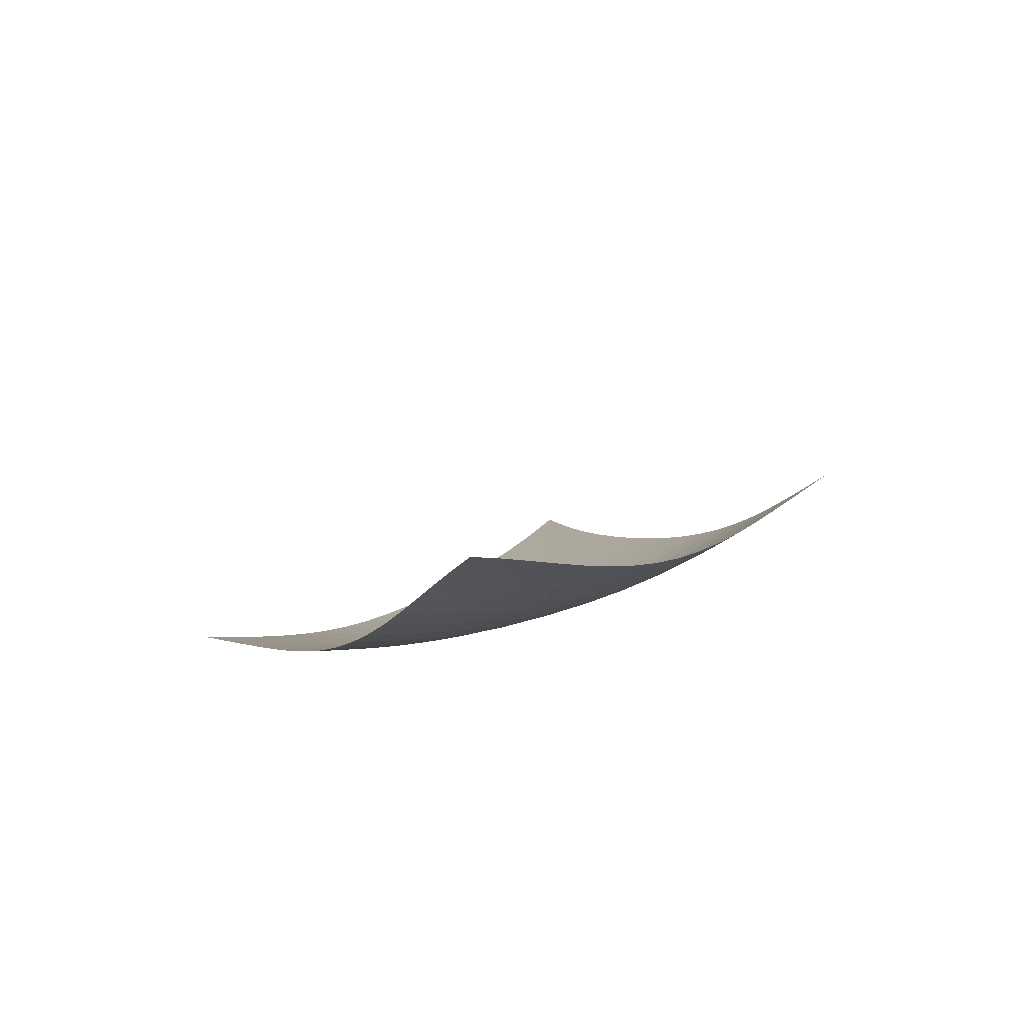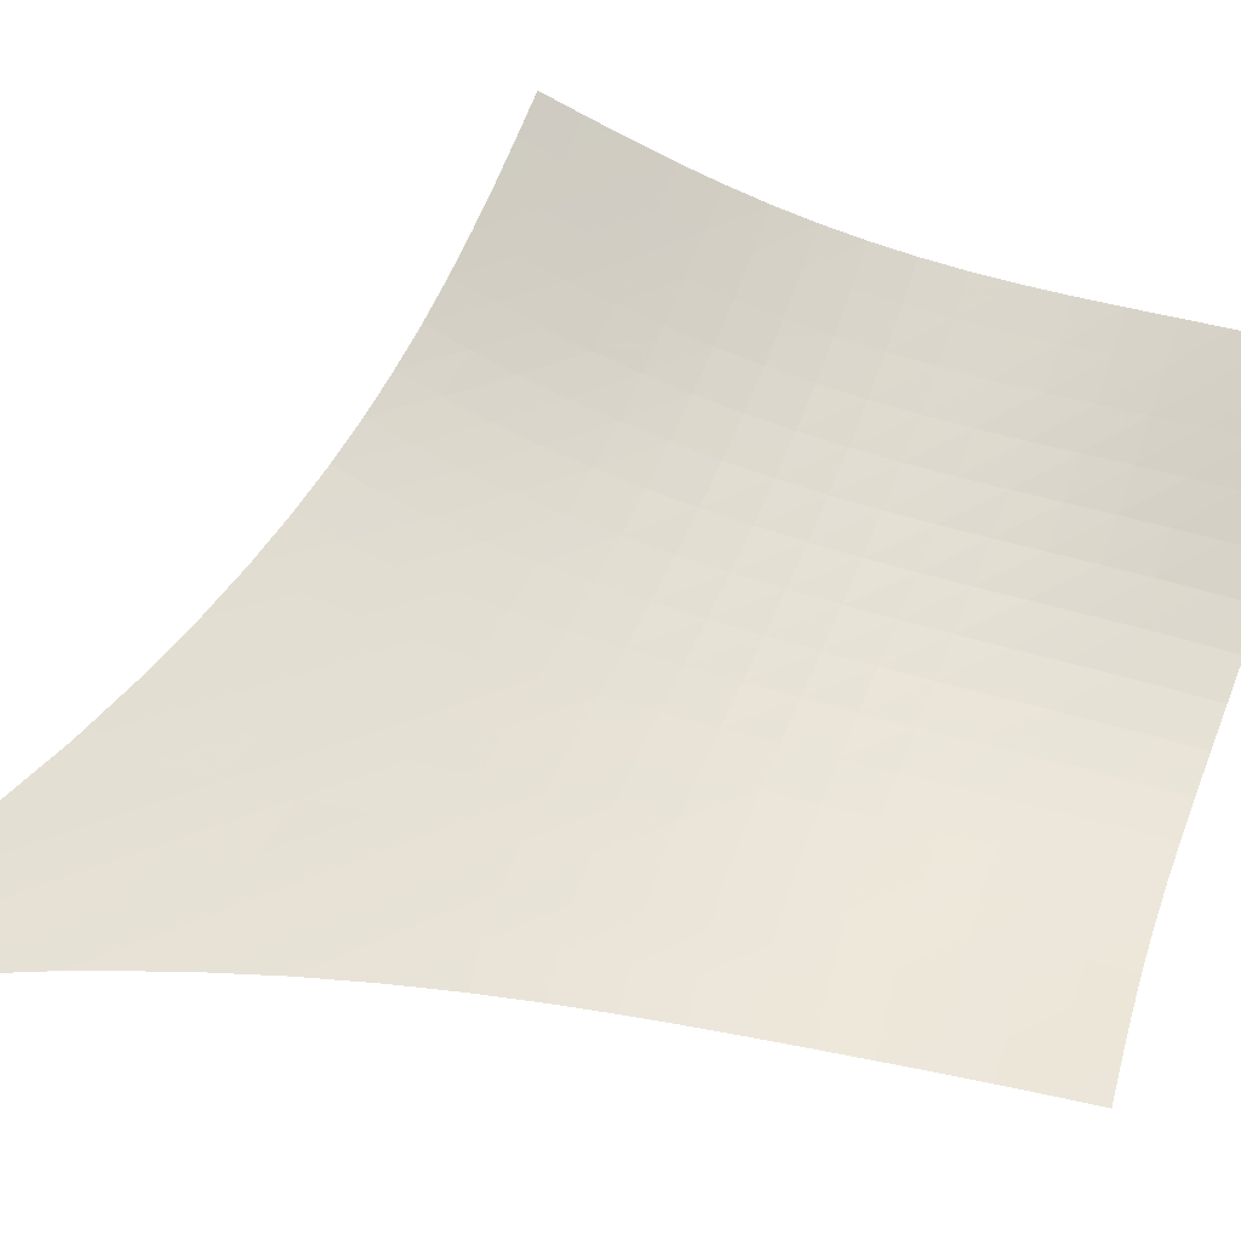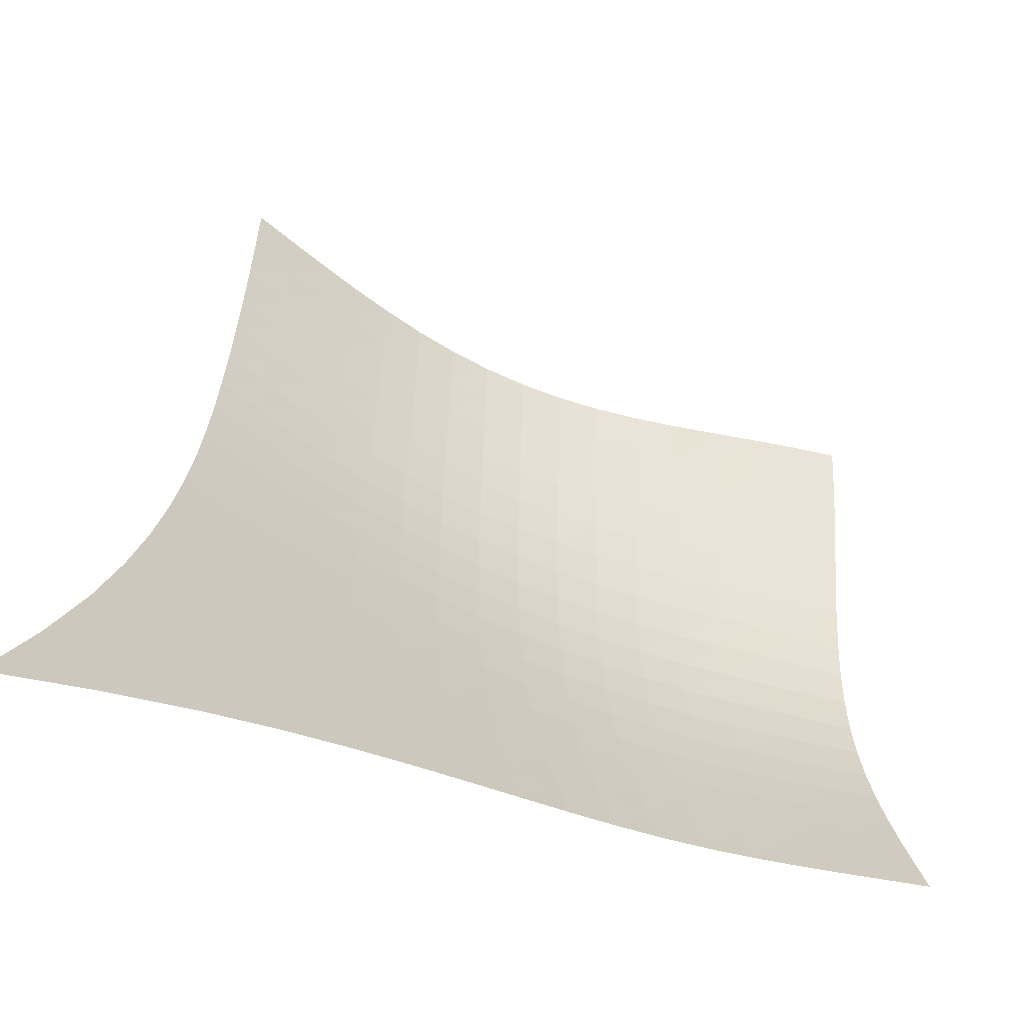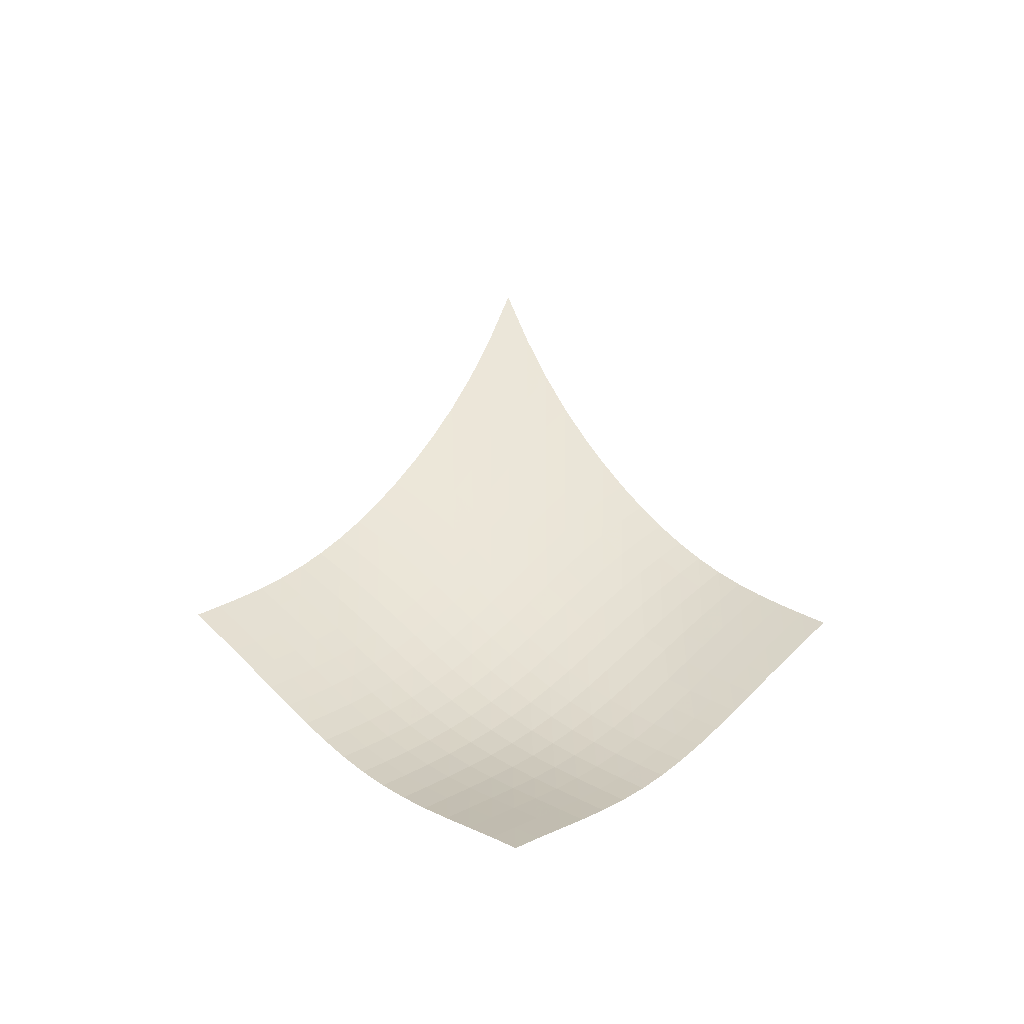
<metadata>
{"format":"obj","ext":"obj","renderer":"f3d","projection":"perspective","resolution":1024,"background":"white","views":[{"elev":-69.5,"azim":-29.2,"up":"+Y"},{"elev":16.5,"azim":-129.8,"up":"+Z"},{"elev":-7.4,"azim":-160.3,"up":"+Z"},{"elev":-32.6,"azim":-46.5,"up":"+Y"}]}
</metadata>
<code>
v -6.505 -0.03682 6.505
v -3.75 -15.71 16.32
v -16.32 -15.71 3.75
v -12.54 -24.19 12.54
v -15.68 -15.21 3.861
v -15.05 -14.7 3.971
v -14.41 -14.17 4.085
v -13.8 -13.61 4.211
v -13.19 -13.01 4.353
v -12.61 -12.36 4.515
v -12.04 -11.65 4.696
v -11.48 -10.88 4.895
v -10.93 -10.03 5.107
v -10.38 -9.11 5.326
v -9.814 -8.087 5.549
v -9.231 -6.938 5.77
v -8.618 -5.623 5.985
v -7.965 -4.08 6.186
v -7.261 -2.228 6.362
v -6.362 -2.228 7.261
v -6.186 -4.08 7.965
v -5.985 -5.623 8.618
v -5.77 -6.938 9.231
v -5.549 -8.087 9.814
v -5.326 -9.11 10.38
v -5.107 -10.03 10.93
v -4.895 -10.88 11.48
v -4.696 -11.65 12.04
v -4.515 -12.36 12.61
v -4.353 -13.01 13.19
v -4.211 -13.61 13.8
v -4.085 -14.17 14.41
v -3.971 -14.7 15.05
v -3.861 -15.21 15.68
v -4.162 -16.29 15.94
v -4.571 -16.88 15.55
v -4.98 -17.46 15.19
v -5.395 -18.05 14.84
v -5.824 -18.64 14.51
v -6.277 -19.23 14.21
v -6.762 -19.82 13.94
v -7.287 -20.39 13.7
v -7.854 -20.95 13.49
v -8.462 -21.47 13.31
v -9.107 -21.97 13.16
v -9.78 -22.44 13.03
v -10.47 -22.89 12.92
v -11.17 -23.32 12.8
v -11.86 -23.75 12.68
v -12.68 -23.75 11.86
v -12.8 -23.32 11.17
v -12.92 -22.89 10.47
v -13.03 -22.44 9.78
v -13.16 -21.97 9.107
v -13.31 -21.47 8.462
v -13.49 -20.95 7.854
v -13.7 -20.39 7.287
v -13.94 -19.82 6.762
v -14.21 -19.23 6.277
v -14.51 -18.64 5.824
v -14.84 -18.05 5.395
v -15.19 -17.46 4.98
v -15.55 -16.88 4.571
v -15.94 -16.29 4.162
v -7 -3.617 7
v -7.639 -5.07 6.766
v -8.254 -6.397 6.532
v -8.843 -7.594 6.297
v -9.412 -8.677 6.06
v -9.968 -9.666 5.824
v -10.52 -10.57 5.593
v -11.07 -11.41 5.37
v -11.63 -12.19 5.159
v -12.2 -12.9 4.966
v -12.79 -13.56 4.793
v -13.39 -14.18 4.641
v -14.02 -14.75 4.507
v -14.65 -15.28 4.387
v -15.29 -15.79 4.273
v -6.766 -5.07 7.639
v -7.352 -6.183 7.352
v -7.929 -7.293 7.084
v -8.492 -8.352 6.825
v -9.043 -9.35 6.571
v -9.587 -10.29 6.322
v -10.13 -11.16 6.079
v -10.68 -11.98 5.845
v -11.23 -12.75 5.624
v -11.8 -13.47 5.42
v -12.39 -14.13 5.236
v -13 -14.75 5.074
v -13.63 -15.32 4.932
v -14.27 -15.86 4.804
v -14.91 -16.38 4.686
v -6.532 -6.397 8.254
v -7.084 -7.293 7.929
v -7.631 -8.234 7.631
v -8.171 -9.172 7.35
v -8.705 -10.09 7.079
v -9.236 -10.96 6.817
v -9.769 -11.8 6.563
v -10.31 -12.6 6.319
v -10.86 -13.35 6.089
v -11.43 -14.06 5.876
v -12.02 -14.72 5.683
v -12.63 -15.34 5.512
v -13.26 -15.91 5.361
v -13.89 -16.45 5.225
v -14.54 -16.96 5.1
v -6.297 -7.594 8.843
v -6.825 -8.352 8.492
v -7.35 -9.172 8.171
v -7.871 -10.01 7.871
v -8.39 -10.85 7.586
v -8.909 -11.68 7.311
v -9.434 -12.48 7.047
v -9.967 -13.24 6.795
v -10.52 -13.98 6.557
v -11.08 -14.67 6.336
v -11.67 -15.33 6.136
v -12.28 -15.94 5.957
v -12.9 -16.51 5.798
v -13.54 -17.05 5.655
v -14.19 -17.56 5.522
v -6.06 -8.677 9.412
v -6.571 -9.35 9.043
v -7.079 -10.09 8.705
v -7.586 -10.85 8.39
v -8.092 -11.63 8.092
v -8.601 -12.41 7.807
v -9.118 -13.17 7.535
v -9.646 -13.91 7.277
v -10.19 -14.62 7.033
v -10.76 -15.3 6.807
v -11.34 -15.94 6.601
v -11.95 -16.55 6.416
v -12.57 -17.12 6.251
v -13.21 -17.65 6.1
v -13.86 -18.16 5.959
v -5.824 -9.666 9.968
v -6.322 -10.29 9.587
v -6.817 -10.96 9.236
v -7.311 -11.68 8.909
v -7.807 -12.41 8.601
v -8.309 -13.15 8.309
v -8.82 -13.88 8.031
v -9.345 -14.59 7.768
v -9.888 -15.28 7.521
v -10.45 -15.94 7.293
v -11.04 -16.57 7.085
v -11.64 -17.17 6.896
v -12.27 -17.73 6.726
v -12.91 -18.26 6.569
v -13.56 -18.75 6.421
v -5.593 -10.57 10.52
v -6.079 -11.16 10.13
v -6.563 -11.8 9.769
v -7.047 -12.48 9.434
v -7.535 -13.17 9.118
v -8.031 -13.88 8.82
v -8.539 -14.57 8.539
v -9.063 -15.26 8.274
v -9.606 -15.93 8.027
v -10.17 -16.58 7.8
v -10.76 -17.19 7.591
v -11.37 -17.78 7.402
v -11.99 -18.33 7.23
v -12.64 -18.85 7.069
v -13.29 -19.35 6.914
v -5.37 -11.41 11.07
v -5.845 -11.98 10.68
v -6.319 -12.6 10.31
v -6.795 -13.24 9.967
v -7.277 -13.91 9.646
v -7.768 -14.59 9.345
v -8.274 -15.26 9.063
v -8.799 -15.93 8.799
v -9.344 -16.58 8.554
v -9.913 -17.2 8.33
v -10.5 -17.81 8.125
v -11.12 -18.38 7.939
v -11.75 -18.92 7.767
v -12.39 -19.43 7.604
v -13.04 -19.92 7.445
v -5.159 -12.19 11.63
v -5.624 -12.75 11.23
v -6.089 -13.35 10.86
v -6.557 -13.98 10.52
v -7.033 -14.62 10.19
v -7.521 -15.28 9.888
v -8.027 -15.93 9.606
v -8.554 -16.58 9.344
v -9.105 -17.21 9.105
v -9.679 -17.82 8.886
v -10.28 -18.4 8.688
v -10.9 -18.96 8.507
v -11.53 -19.49 8.339
v -12.18 -19.99 8.177
v -12.83 -20.48 8.017
v -4.966 -12.9 12.2
v -5.42 -13.47 11.8
v -5.876 -14.06 11.43
v -6.336 -14.67 11.08
v -6.807 -15.3 10.76
v -7.293 -15.94 10.45
v -7.8 -16.58 10.17
v -8.33 -17.2 9.913
v -8.886 -17.82 9.679
v -9.469 -18.41 9.469
v -10.08 -18.98 9.279
v -10.7 -19.52 9.106
v -11.35 -20.03 8.944
v -12 -20.53 8.787
v -12.65 -21.01 8.627
v -4.793 -13.56 12.79
v -5.236 -14.13 12.39
v -5.683 -14.72 12.02
v -6.136 -15.33 11.67
v -6.601 -15.94 11.34
v -7.085 -16.57 11.04
v -7.591 -17.19 10.76
v -8.125 -17.81 10.5
v -8.688 -18.4 10.28
v -9.279 -18.98 10.08
v -9.896 -19.52 9.896
v -10.53 -20.05 9.732
v -11.18 -20.55 9.579
v -11.84 -21.04 9.427
v -12.5 -21.51 9.271
v -4.641 -14.18 13.39
v -5.074 -14.75 13
v -5.512 -15.34 12.63
v -5.957 -15.94 12.28
v -6.416 -16.55 11.95
v -6.896 -17.17 11.64
v -7.402 -17.78 11.37
v -7.939 -18.38 11.12
v -8.507 -18.96 10.9
v -9.106 -19.52 10.7
v -9.732 -20.05 10.53
v -10.38 -20.56 10.38
v -11.04 -21.05 10.24
v -11.71 -21.52 10.09
v -12.37 -21.98 9.941
v -4.507 -14.75 14.02
v -4.932 -15.32 13.63
v -5.361 -15.91 13.26
v -5.798 -16.51 12.9
v -6.251 -17.12 12.57
v -6.726 -17.73 12.27
v -7.23 -18.33 11.99
v -7.767 -18.92 11.75
v -8.339 -19.49 11.53
v -8.944 -20.03 11.35
v -9.579 -20.55 11.18
v -10.24 -21.05 11.04
v -10.91 -21.52 10.91
v -11.58 -21.98 10.77
v -12.25 -22.43 10.63
v -4.387 -15.28 14.65
v -4.804 -15.86 14.27
v -5.225 -16.45 13.89
v -5.655 -17.05 13.54
v -6.1 -17.65 13.21
v -6.569 -18.26 12.91
v -7.069 -18.85 12.64
v -7.604 -19.43 12.39
v -8.177 -19.99 12.18
v -8.787 -20.53 12
v -9.427 -21.04 11.84
v -10.09 -21.52 11.71
v -10.77 -21.98 11.58
v -11.45 -22.43 11.45
v -12.13 -22.87 11.32
v -4.273 -15.79 15.29
v -4.686 -16.38 14.91
v -5.1 -16.96 14.54
v -5.522 -17.56 14.19
v -5.959 -18.16 13.86
v -6.421 -18.75 13.56
v -6.914 -19.35 13.29
v -7.445 -19.92 13.04
v -8.017 -20.48 12.83
v -8.627 -21.01 12.65
v -9.271 -21.51 12.5
v -9.941 -21.98 12.37
v -10.63 -22.43 12.25
v -11.32 -22.87 12.13
v -12 -23.31 12
f 289 49 4
f 289 4 50
f 5 79 64
f 5 64 3
f 79 94 63
f 79 63 64
f 94 109 62
f 94 62 63
f 109 124 61
f 109 61 62
f 124 139 60
f 124 60 61
f 139 154 59
f 139 59 60
f 154 169 58
f 154 58 59
f 169 184 57
f 169 57 58
f 184 199 56
f 184 56 57
f 199 214 55
f 199 55 56
f 214 229 54
f 214 54 55
f 229 244 53
f 229 53 54
f 244 259 52
f 244 52 53
f 259 274 51
f 259 51 52
f 274 289 50
f 274 50 51
f 1 20 65
f 1 65 19
f 19 65 66
f 19 66 18
f 18 66 67
f 18 67 17
f 17 67 68
f 17 68 16
f 16 68 69
f 16 69 15
f 15 69 70
f 15 70 14
f 14 70 71
f 14 71 13
f 13 71 72
f 13 72 12
f 12 72 73
f 12 73 11
f 11 73 74
f 11 74 10
f 10 74 75
f 10 75 9
f 9 75 76
f 9 76 8
f 8 76 77
f 8 77 7
f 7 77 78
f 7 78 6
f 6 78 79
f 6 79 5
f 20 21 80
f 20 80 65
f 65 80 81
f 65 81 66
f 66 81 82
f 66 82 67
f 67 82 83
f 67 83 68
f 68 83 84
f 68 84 69
f 69 84 85
f 69 85 70
f 70 85 86
f 70 86 71
f 71 86 87
f 71 87 72
f 72 87 88
f 72 88 73
f 73 88 89
f 73 89 74
f 74 89 90
f 74 90 75
f 75 90 91
f 75 91 76
f 76 91 92
f 76 92 77
f 77 92 93
f 77 93 78
f 78 93 94
f 78 94 79
f 21 22 95
f 21 95 80
f 80 95 96
f 80 96 81
f 81 96 97
f 81 97 82
f 82 97 98
f 82 98 83
f 83 98 99
f 83 99 84
f 84 99 100
f 84 100 85
f 85 100 101
f 85 101 86
f 86 101 102
f 86 102 87
f 87 102 103
f 87 103 88
f 88 103 104
f 88 104 89
f 89 104 105
f 89 105 90
f 90 105 106
f 90 106 91
f 91 106 107
f 91 107 92
f 92 107 108
f 92 108 93
f 93 108 109
f 93 109 94
f 22 23 110
f 22 110 95
f 95 110 111
f 95 111 96
f 96 111 112
f 96 112 97
f 97 112 113
f 97 113 98
f 98 113 114
f 98 114 99
f 99 114 115
f 99 115 100
f 100 115 116
f 100 116 101
f 101 116 117
f 101 117 102
f 102 117 118
f 102 118 103
f 103 118 119
f 103 119 104
f 104 119 120
f 104 120 105
f 105 120 121
f 105 121 106
f 106 121 122
f 106 122 107
f 107 122 123
f 107 123 108
f 108 123 124
f 108 124 109
f 23 24 125
f 23 125 110
f 110 125 126
f 110 126 111
f 111 126 127
f 111 127 112
f 112 127 128
f 112 128 113
f 113 128 129
f 113 129 114
f 114 129 130
f 114 130 115
f 115 130 131
f 115 131 116
f 116 131 132
f 116 132 117
f 117 132 133
f 117 133 118
f 118 133 134
f 118 134 119
f 119 134 135
f 119 135 120
f 120 135 136
f 120 136 121
f 121 136 137
f 121 137 122
f 122 137 138
f 122 138 123
f 123 138 139
f 123 139 124
f 24 25 140
f 24 140 125
f 125 140 141
f 125 141 126
f 126 141 142
f 126 142 127
f 127 142 143
f 127 143 128
f 128 143 144
f 128 144 129
f 129 144 145
f 129 145 130
f 130 145 146
f 130 146 131
f 131 146 147
f 131 147 132
f 132 147 148
f 132 148 133
f 133 148 149
f 133 149 134
f 134 149 150
f 134 150 135
f 135 150 151
f 135 151 136
f 136 151 152
f 136 152 137
f 137 152 153
f 137 153 138
f 138 153 154
f 138 154 139
f 25 26 155
f 25 155 140
f 140 155 156
f 140 156 141
f 141 156 157
f 141 157 142
f 142 157 158
f 142 158 143
f 143 158 159
f 143 159 144
f 144 159 160
f 144 160 145
f 145 160 161
f 145 161 146
f 146 161 162
f 146 162 147
f 147 162 163
f 147 163 148
f 148 163 164
f 148 164 149
f 149 164 165
f 149 165 150
f 150 165 166
f 150 166 151
f 151 166 167
f 151 167 152
f 152 167 168
f 152 168 153
f 153 168 169
f 153 169 154
f 26 27 170
f 26 170 155
f 155 170 171
f 155 171 156
f 156 171 172
f 156 172 157
f 157 172 173
f 157 173 158
f 158 173 174
f 158 174 159
f 159 174 175
f 159 175 160
f 160 175 176
f 160 176 161
f 161 176 177
f 161 177 162
f 162 177 178
f 162 178 163
f 163 178 179
f 163 179 164
f 164 179 180
f 164 180 165
f 165 180 181
f 165 181 166
f 166 181 182
f 166 182 167
f 167 182 183
f 167 183 168
f 168 183 184
f 168 184 169
f 27 28 185
f 27 185 170
f 170 185 186
f 170 186 171
f 171 186 187
f 171 187 172
f 172 187 188
f 172 188 173
f 173 188 189
f 173 189 174
f 174 189 190
f 174 190 175
f 175 190 191
f 175 191 176
f 176 191 192
f 176 192 177
f 177 192 193
f 177 193 178
f 178 193 194
f 178 194 179
f 179 194 195
f 179 195 180
f 180 195 196
f 180 196 181
f 181 196 197
f 181 197 182
f 182 197 198
f 182 198 183
f 183 198 199
f 183 199 184
f 28 29 200
f 28 200 185
f 185 200 201
f 185 201 186
f 186 201 202
f 186 202 187
f 187 202 203
f 187 203 188
f 188 203 204
f 188 204 189
f 189 204 205
f 189 205 190
f 190 205 206
f 190 206 191
f 191 206 207
f 191 207 192
f 192 207 208
f 192 208 193
f 193 208 209
f 193 209 194
f 194 209 210
f 194 210 195
f 195 210 211
f 195 211 196
f 196 211 212
f 196 212 197
f 197 212 213
f 197 213 198
f 198 213 214
f 198 214 199
f 29 30 215
f 29 215 200
f 200 215 216
f 200 216 201
f 201 216 217
f 201 217 202
f 202 217 218
f 202 218 203
f 203 218 219
f 203 219 204
f 204 219 220
f 204 220 205
f 205 220 221
f 205 221 206
f 206 221 222
f 206 222 207
f 207 222 223
f 207 223 208
f 208 223 224
f 208 224 209
f 209 224 225
f 209 225 210
f 210 225 226
f 210 226 211
f 211 226 227
f 211 227 212
f 212 227 228
f 212 228 213
f 213 228 229
f 213 229 214
f 30 31 230
f 30 230 215
f 215 230 231
f 215 231 216
f 216 231 232
f 216 232 217
f 217 232 233
f 217 233 218
f 218 233 234
f 218 234 219
f 219 234 235
f 219 235 220
f 220 235 236
f 220 236 221
f 221 236 237
f 221 237 222
f 222 237 238
f 222 238 223
f 223 238 239
f 223 239 224
f 224 239 240
f 224 240 225
f 225 240 241
f 225 241 226
f 226 241 242
f 226 242 227
f 227 242 243
f 227 243 228
f 228 243 244
f 228 244 229
f 31 32 245
f 31 245 230
f 230 245 246
f 230 246 231
f 231 246 247
f 231 247 232
f 232 247 248
f 232 248 233
f 233 248 249
f 233 249 234
f 234 249 250
f 234 250 235
f 235 250 251
f 235 251 236
f 236 251 252
f 236 252 237
f 237 252 253
f 237 253 238
f 238 253 254
f 238 254 239
f 239 254 255
f 239 255 240
f 240 255 256
f 240 256 241
f 241 256 257
f 241 257 242
f 242 257 258
f 242 258 243
f 243 258 259
f 243 259 244
f 32 33 260
f 32 260 245
f 245 260 261
f 245 261 246
f 246 261 262
f 246 262 247
f 247 262 263
f 247 263 248
f 248 263 264
f 248 264 249
f 249 264 265
f 249 265 250
f 250 265 266
f 250 266 251
f 251 266 267
f 251 267 252
f 252 267 268
f 252 268 253
f 253 268 269
f 253 269 254
f 254 269 270
f 254 270 255
f 255 270 271
f 255 271 256
f 256 271 272
f 256 272 257
f 257 272 273
f 257 273 258
f 258 273 274
f 258 274 259
f 33 34 275
f 33 275 260
f 260 275 276
f 260 276 261
f 261 276 277
f 261 277 262
f 262 277 278
f 262 278 263
f 263 278 279
f 263 279 264
f 264 279 280
f 264 280 265
f 265 280 281
f 265 281 266
f 266 281 282
f 266 282 267
f 267 282 283
f 267 283 268
f 268 283 284
f 268 284 269
f 269 284 285
f 269 285 270
f 270 285 286
f 270 286 271
f 271 286 287
f 271 287 272
f 272 287 288
f 272 288 273
f 273 288 289
f 273 289 274
f 34 2 35
f 34 35 275
f 275 35 36
f 275 36 276
f 276 36 37
f 276 37 277
f 277 37 38
f 277 38 278
f 278 38 39
f 278 39 279
f 279 39 40
f 279 40 280
f 280 40 41
f 280 41 281
f 281 41 42
f 281 42 282
f 282 42 43
f 282 43 283
f 283 43 44
f 283 44 284
f 284 44 45
f 284 45 285
f 285 45 46
f 285 46 286
f 286 46 47
f 286 47 287
f 287 47 48
f 287 48 288
f 288 48 49
f 288 49 289

</code>
